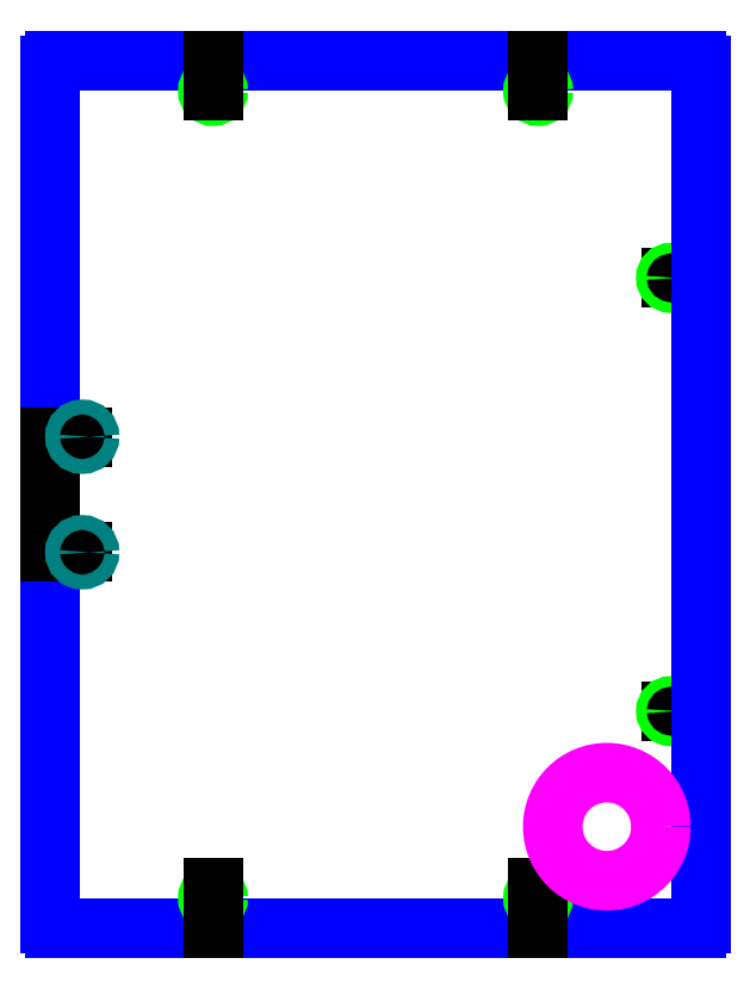
<metadata>
{"format":"dxf","ext":"dxf","renderer":"ezdxf+matplotlib","layout":"modelspace","background":"white","min_lineweight":24,"dpi":150}
</metadata>
<code>
0
SECTION
2
ENTITIES
0
ARC
8
boundary
10
-4.438
20
5.938
40
0.0625
50
90
51
180
0
LINE
8
boundary
10
-4.5
20
5.938
11
-4.5
21
-5.938
0
ARC
8
boundary
10
-4.438
20
-5.938
40
0.0625
50
180
51
270
0
LINE
8
scratch
10
4.5
20
3
11
4.088
21
3
0
LINE
8
scratch
10
4.5
20
-3
11
4.088
21
-3
0
CIRCLE
8
6-32_through_hole
10
4.088
20
3
40
0.072
0
CIRCLE
8
6-32_through_hole
10
4.088
20
-3
40
0.072
0
ARC
8
boundary
10
4.438
20
5.938
40
0.0625
50
0
51
90
0
LINE
8
boundary
10
4.5
20
-5.938
11
4.5
21
5.938
0
ARC
8
boundary
10
4.438
20
-5.938
40
0.0625
50
270
51
0
0
LINE
8
boundary
10
-4.438
20
6
11
4.438
21
6
0
LINE
8
boundary
10
-4.438
20
-6
11
4.438
21
-6
0
CIRCLE
8
6-32_through_hole
10
-2.25
20
5.588
40
0.072
0
CIRCLE
8
6-32_through_hole
10
-2.25
20
-5.588
40
0.072
0
CIRCLE
8
6-32_through_hole
10
2.25
20
5.588
40
0.072
0
CIRCLE
8
6-32_through_hole
10
2.25
20
-5.588
40
0.072
0
LINE
8
scratch
10
2.25
20
6
11
2.25
21
5.588
0
LINE
8
scratch
10
-2.25
20
6
11
-2.25
21
5.588
0
LINE
8
scratch
10
2.25
20
-6
11
2.25
21
-5.588
0
LINE
8
scratch
10
-2.25
20
-6
11
-2.25
21
-5.588
0
LINE
8
scratch
10
2.25
20
-5.588
11
2.25
21
-5.438
0
LINE
8
scratch
10
-2.25
20
-5.588
11
-2.25
21
-5.438
0
LINE
8
scratch
10
-4.5
20
-8.327e-17
11
-4.5
21
-0.8
0
LINE
8
scratch
10
-4.5
20
-8.327e-17
11
-4.5
21
0.8
0
LINE
8
scratch
10
-4.5
20
0.8
11
-4.06
21
0.8
0
LINE
8
scratch
10
-4.5
20
-0.8
11
-4.06
21
-0.8
0
CIRCLE
8
6-32_insert_hole
10
-4.06
20
0.8
40
0.102
0
CIRCLE
8
6-32_insert_hole
10
-4.06
20
-0.8
40
0.102
0
CIRCLE
8
cable_hole
10
3.2
20
-4.6
40
0.748
0
ENDSEC
0
EOF

</code>
